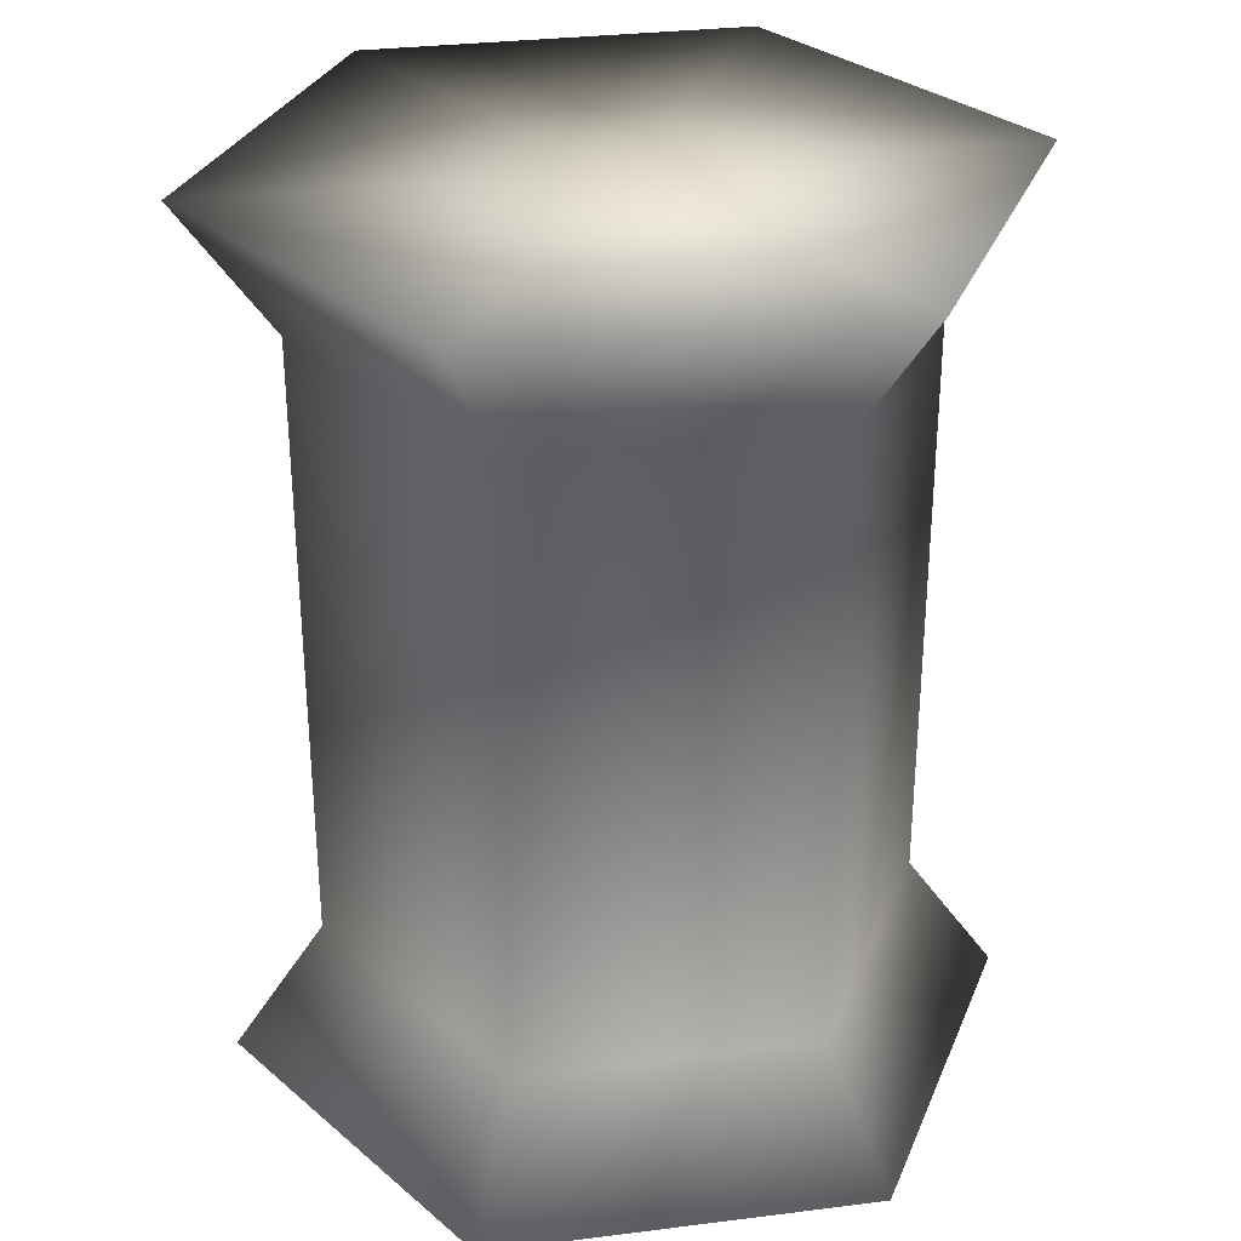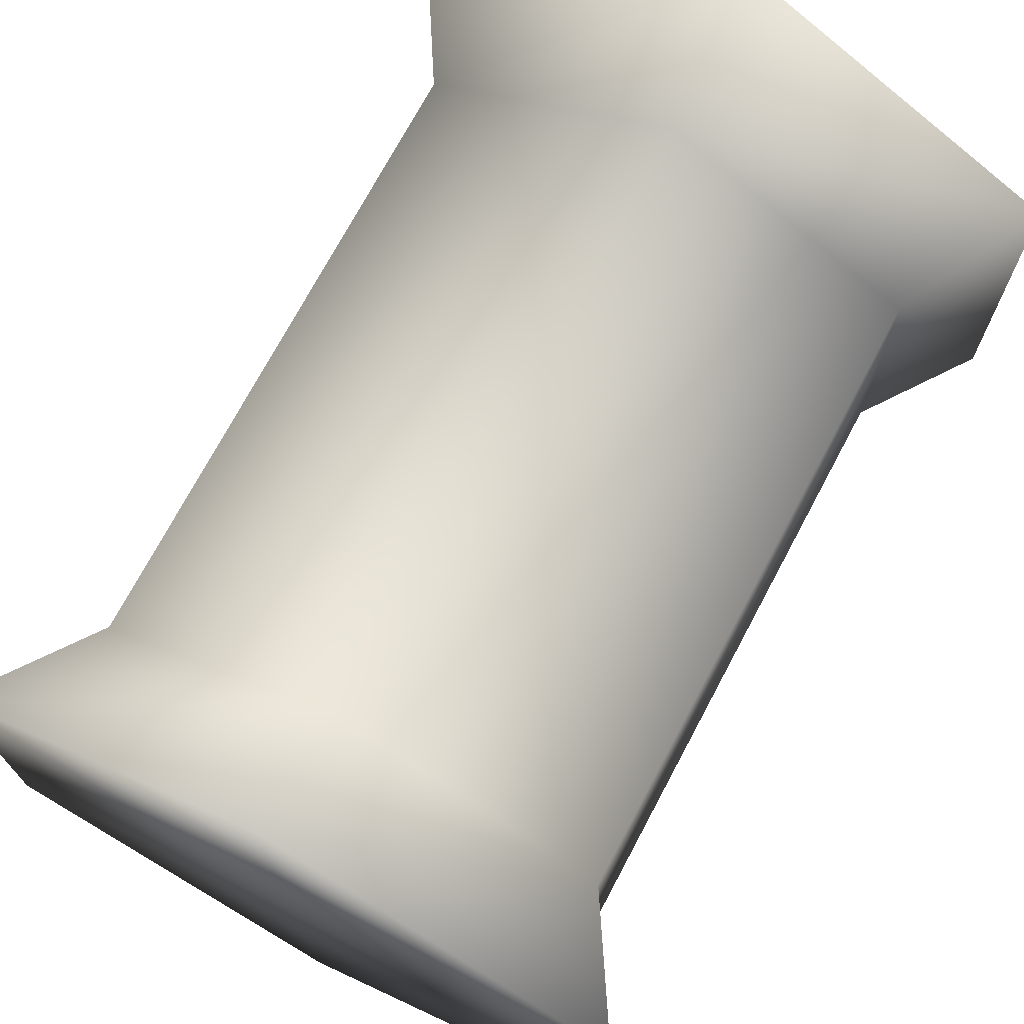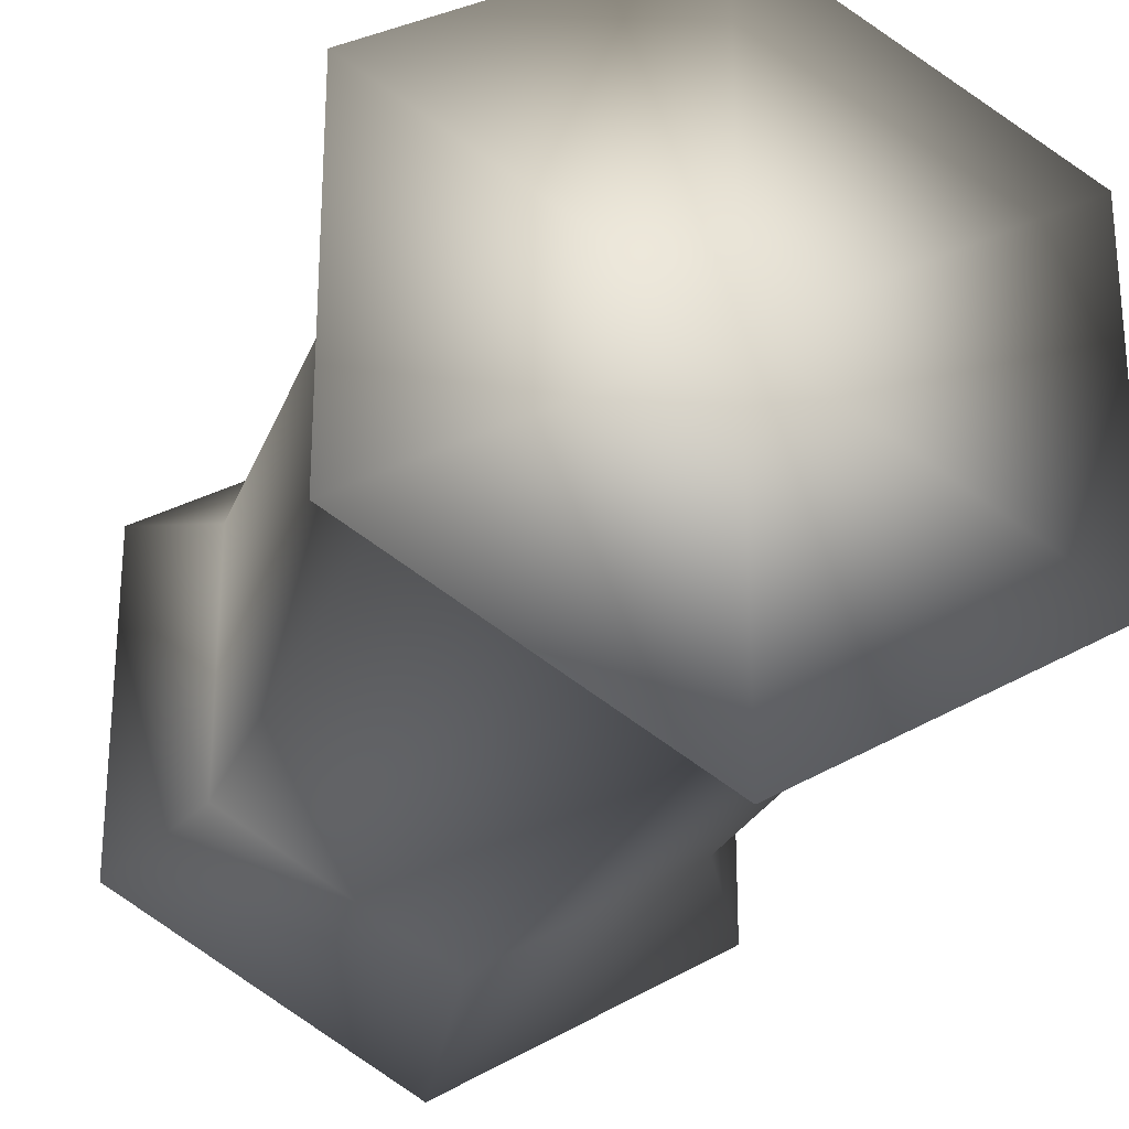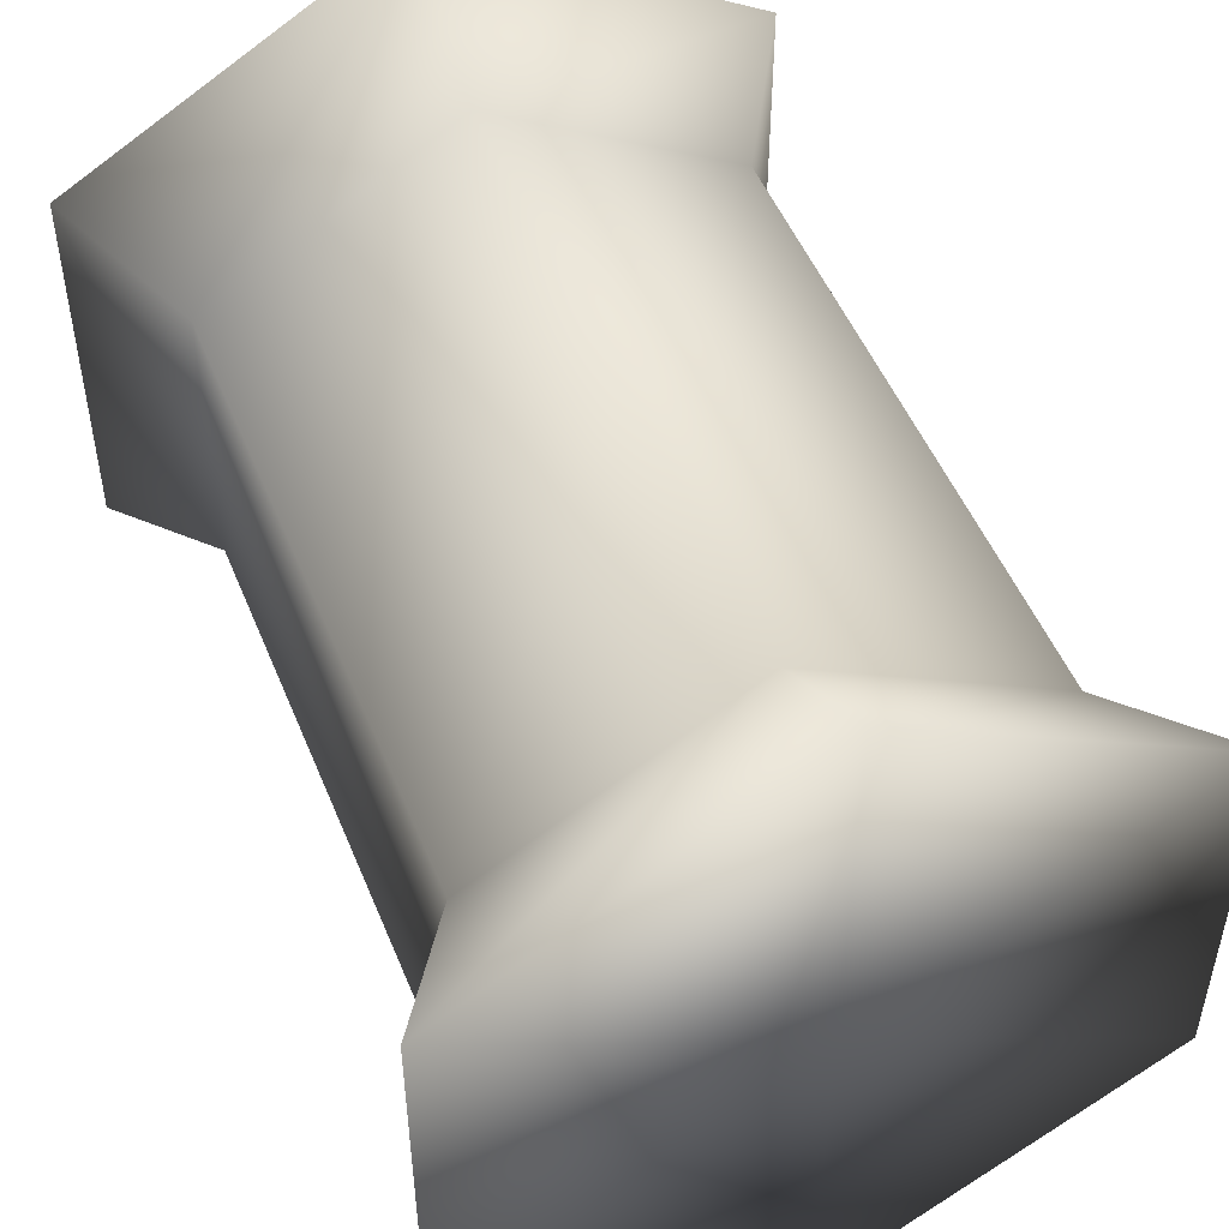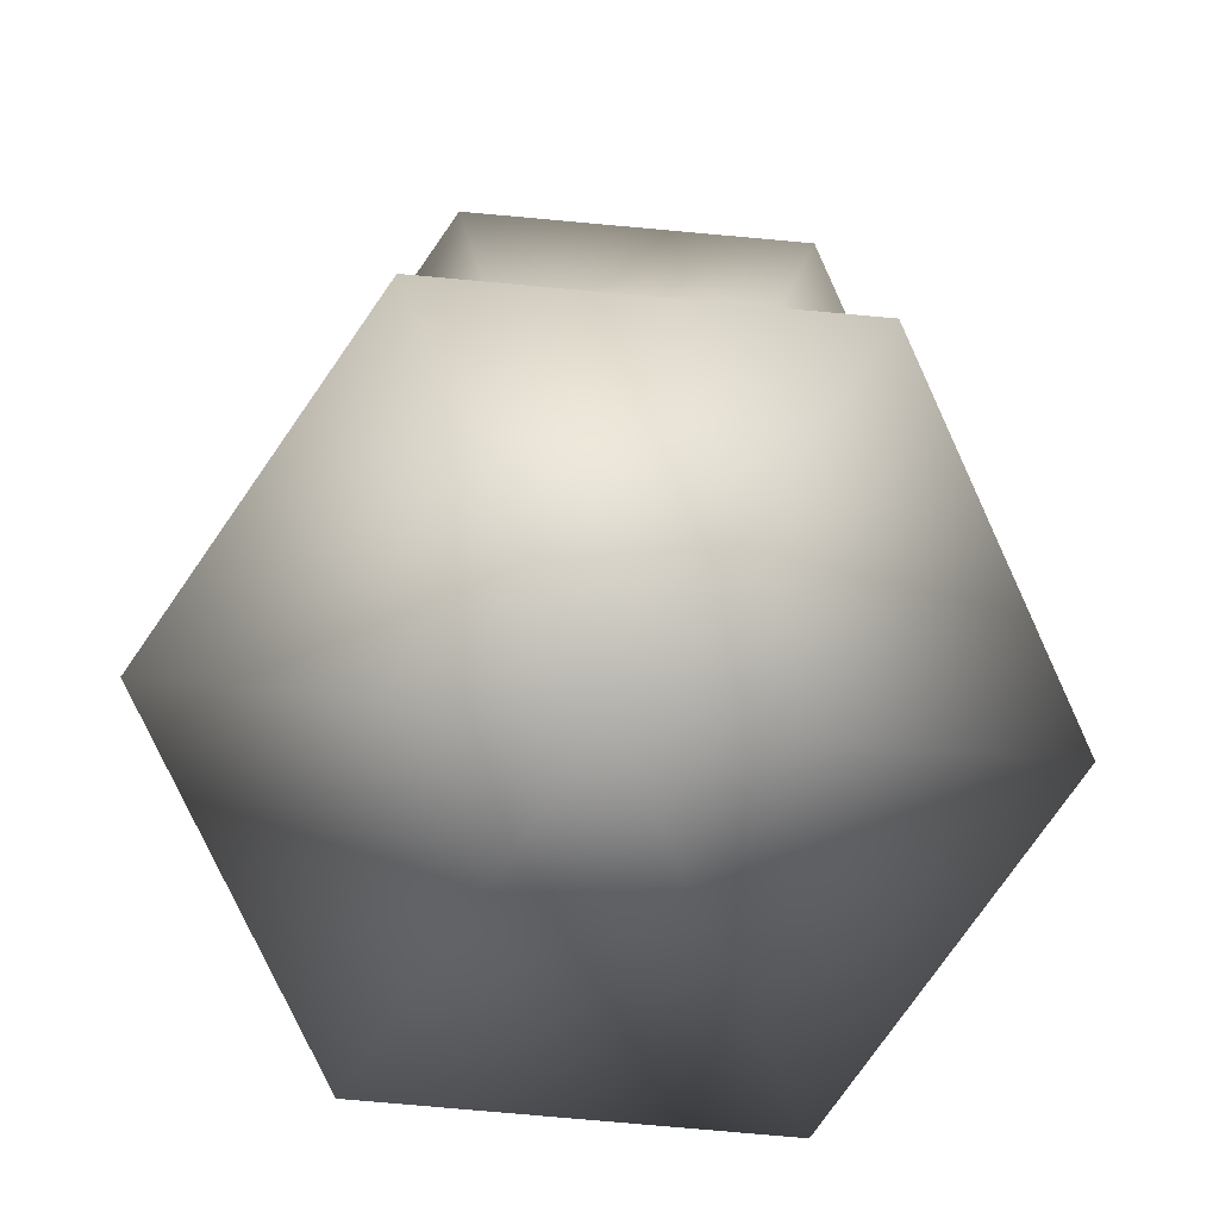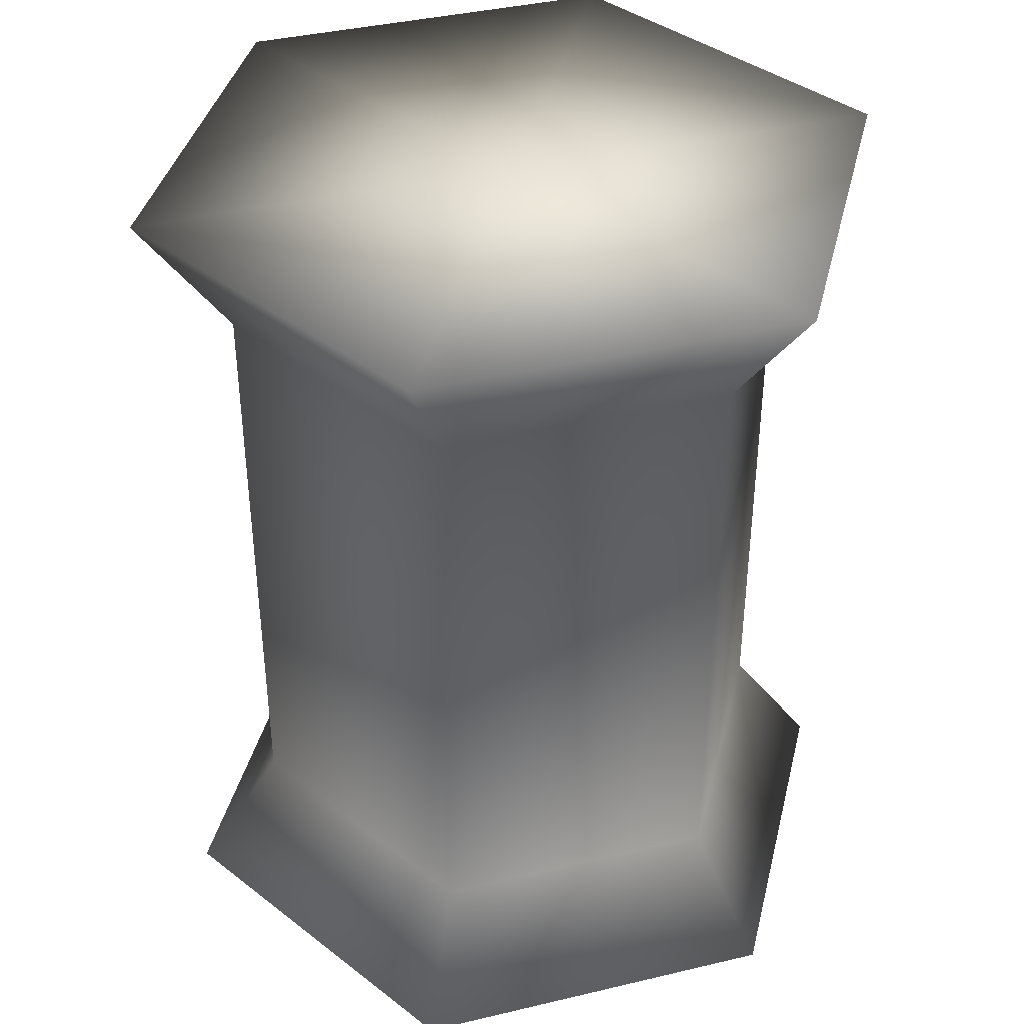
<metadata>
{"format":"obj","ext":"obj","renderer":"f3d","projection":"perspective","resolution":1024,"background":"white","views":[{"elev":31.0,"azim":-160.2,"up":"+Y"},{"elev":72.4,"azim":-152.0,"up":"+Z"},{"elev":-24.8,"azim":162.2,"up":"+Z"},{"elev":50.3,"azim":-21.8,"up":"+Z"},{"elev":-78.8,"azim":-35.1,"up":"+Y"},{"elev":39.5,"azim":-106.4,"up":"+Y"}]}
</metadata>
<code>
o clothspoolblue
v 0 0.03609 0
v 0.09312 0.03609 0.05376
v 0 0.03609 0.1075
v 0 0.285 0
v 0.09312 0.285 0.05376
v 0.09312 0.285 -0.05376
v 0 0.285 0.1075
v -0.09312 0.285 0.05376
v -0.09312 0.285 -0.05376
v 0 0.285 -0.1075
v 0 0.2483 0.08208
v 0.09312 0.285 0.05376
v 0 0.285 0.1075
v 0.07108 0.2483 0.04104
v 0 0.1606 0.08208
v 0.07108 0.1606 0.04104
v 0 0.07281 0.08208
v 0.07108 0.07281 0.04104
v 0 0.03609 0.1075
v 0.09312 0.03609 0.05376
v 0.09312 0.285 -0.05376
v 0.07108 0.2483 -0.04104
v 0.07108 0.1606 -0.04104
v 0.07108 0.07281 -0.04104
v 0.09312 0.03609 -0.05376
v 0 0.285 -0.1075
v 0 0.2483 -0.08208
v 0 0.1606 -0.08208
v 0 0.07281 -0.08208
v 0 0.03609 -0.1075
v -0.09312 0.285 -0.05376
v -0.07108 0.2483 -0.04104
v -0.07108 0.1606 -0.04104
v -0.07108 0.07281 -0.04104
v -0.09312 0.03609 -0.05376
v -0.09312 0.285 0.05376
v -0.07108 0.2483 0.04104
v -0.07108 0.1606 0.04104
v -0.07108 0.07281 0.04104
v -0.09312 0.03609 0.05376
v -0.09312 0.03609 -0.05376
v 0 0.03609 -0.1075
v 0.09312 0.03609 -0.05376
v -0.09312 0.03609 0.05376
g Geoset0
f 1 2 3
f 4 5 6
f 4 7 5
f 4 8 7
f 4 9 8
f 4 10 9
f 4 6 10
f 11 12 13
f 11 14 12
f 15 14 11
f 15 16 14
f 17 16 15
f 17 18 16
f 19 18 17
f 19 20 18
f 14 21 12
f 14 22 21
f 16 22 14
f 16 23 22
f 18 23 16
f 18 24 23
f 20 24 18
f 20 25 24
f 22 26 21
f 22 27 26
f 23 27 22
f 23 28 27
f 24 28 23
f 24 29 28
f 25 29 24
f 25 30 29
f 27 31 26
f 27 32 31
f 28 32 27
f 28 33 32
f 29 33 28
f 29 34 33
f 30 34 29
f 30 35 34
f 32 36 31
f 32 37 36
f 33 37 32
f 33 38 37
f 34 38 33
f 34 39 38
f 35 39 34
f 35 40 39
f 37 13 36
f 37 11 13
f 38 11 37
f 38 15 11
f 39 15 38
f 39 17 15
f 40 17 39
f 40 19 17
f 1 41 42
f 1 42 43
f 1 43 2
f 1 44 41
f 1 3 44

</code>
